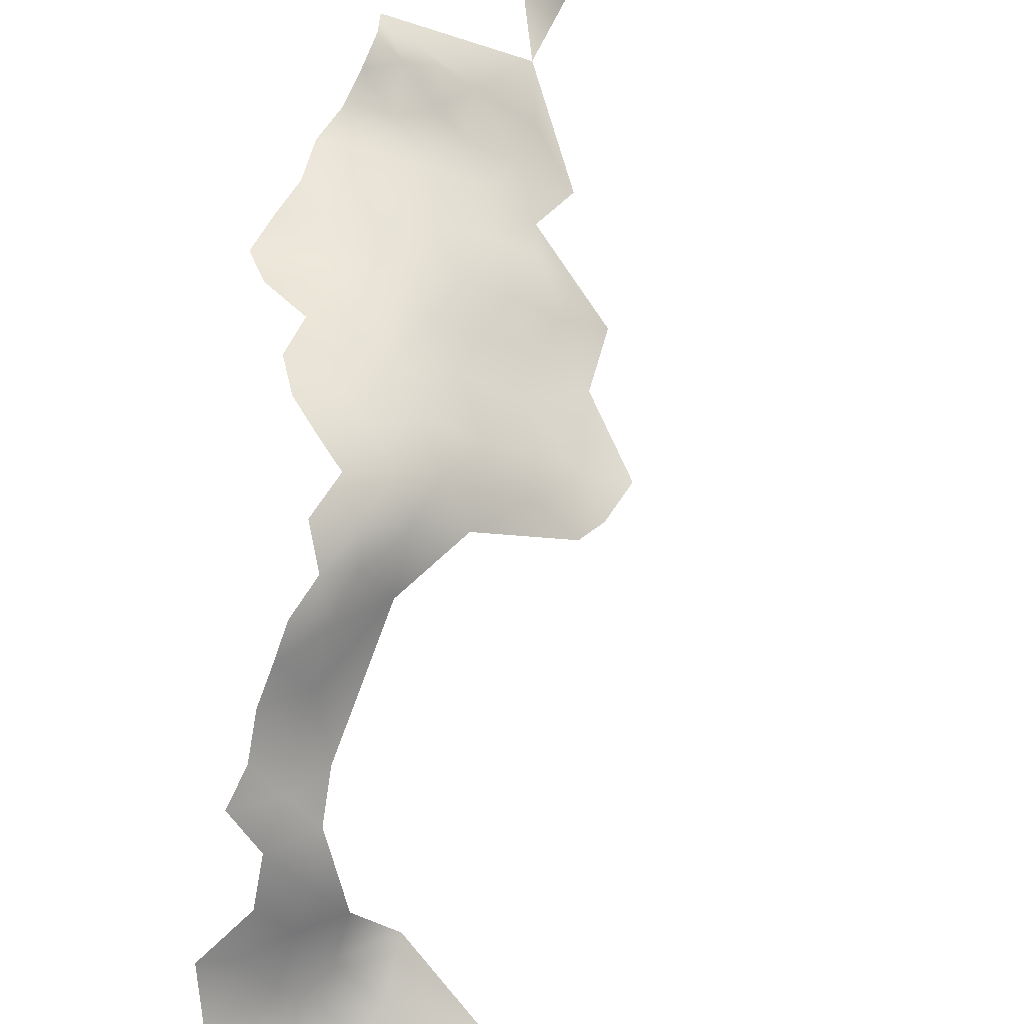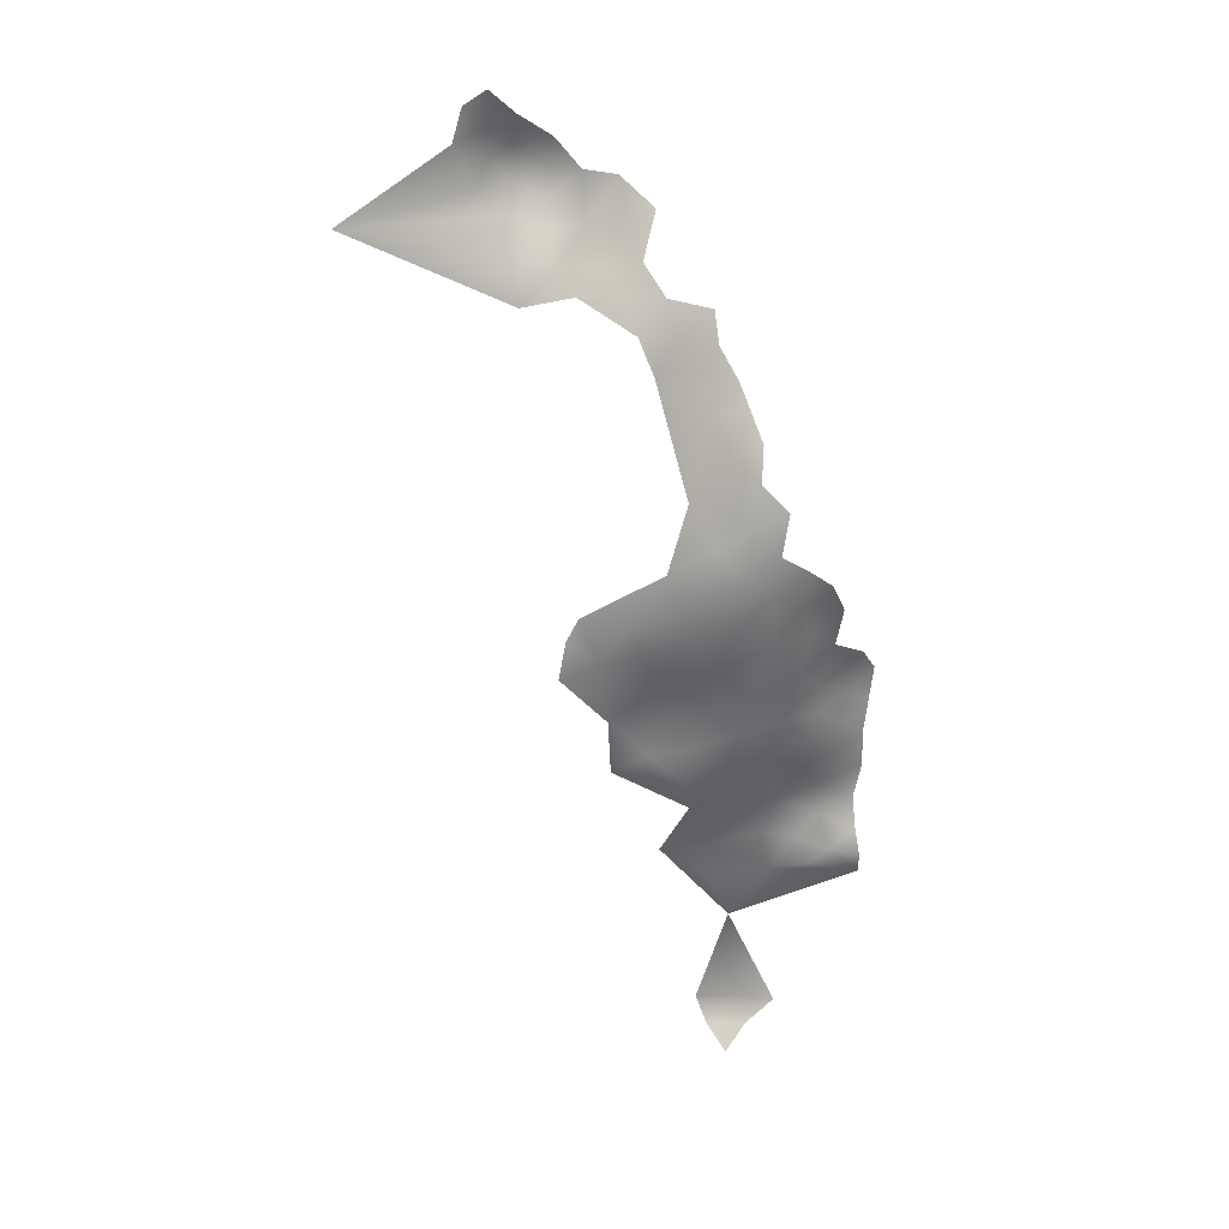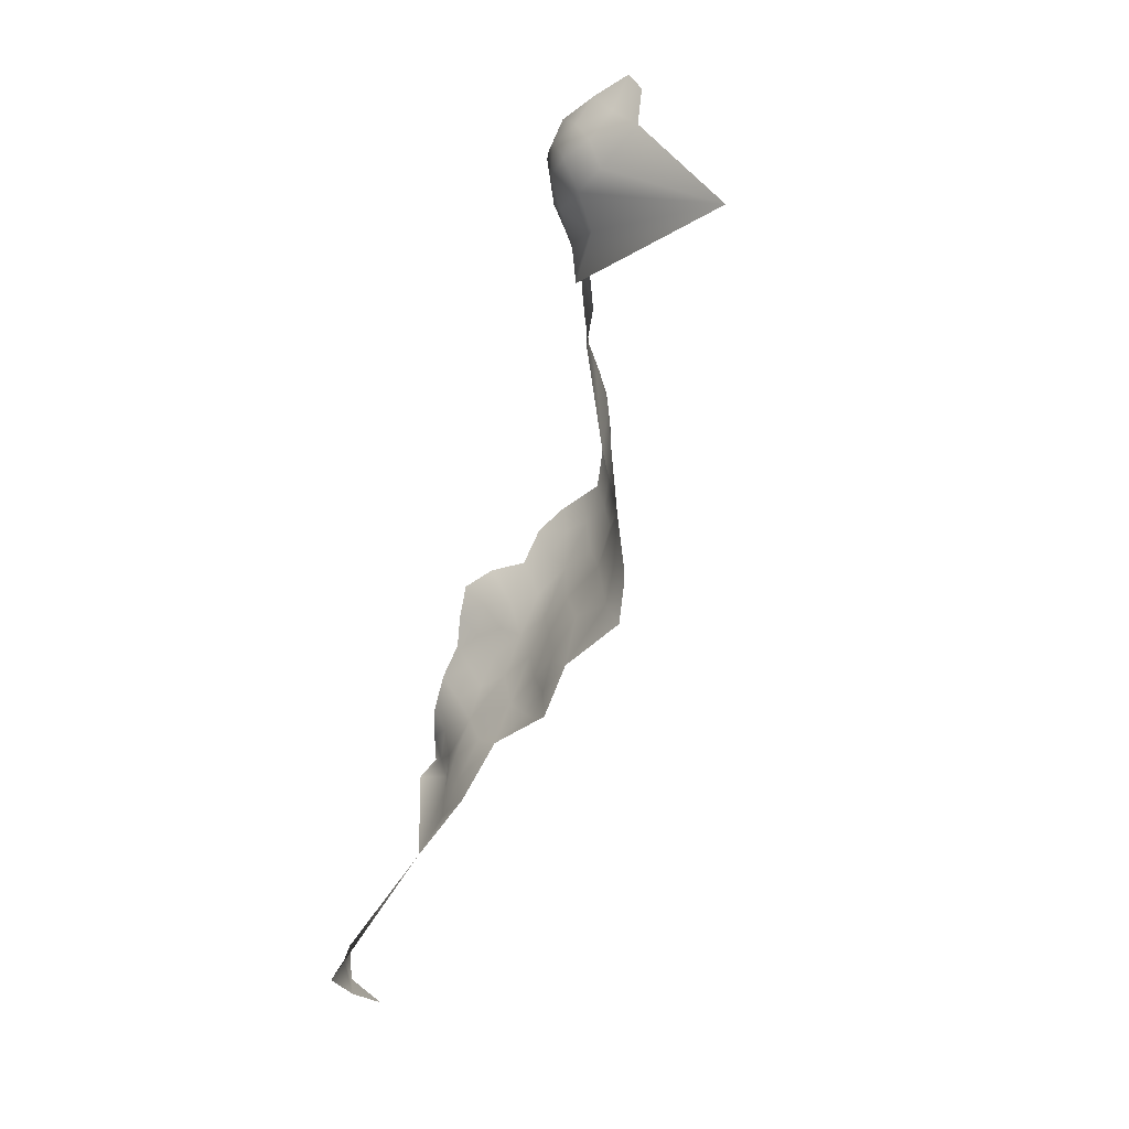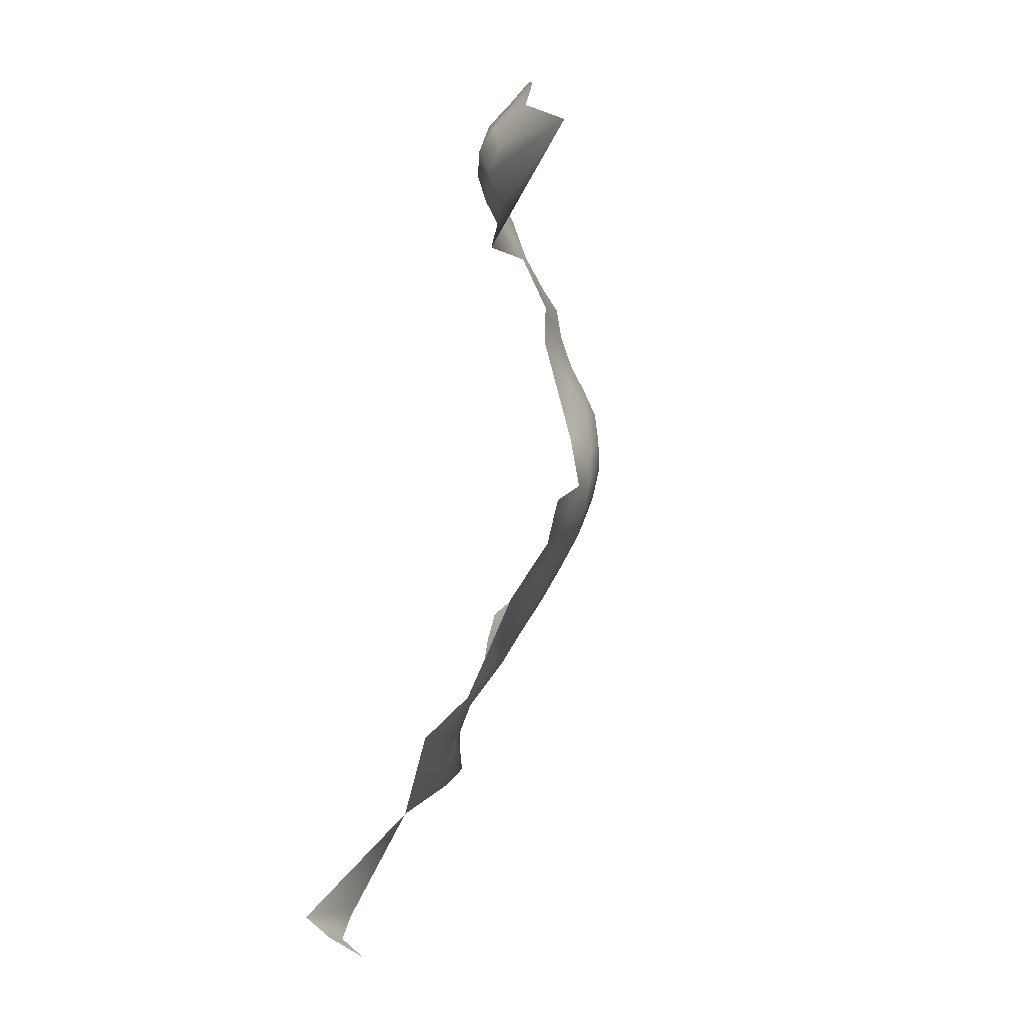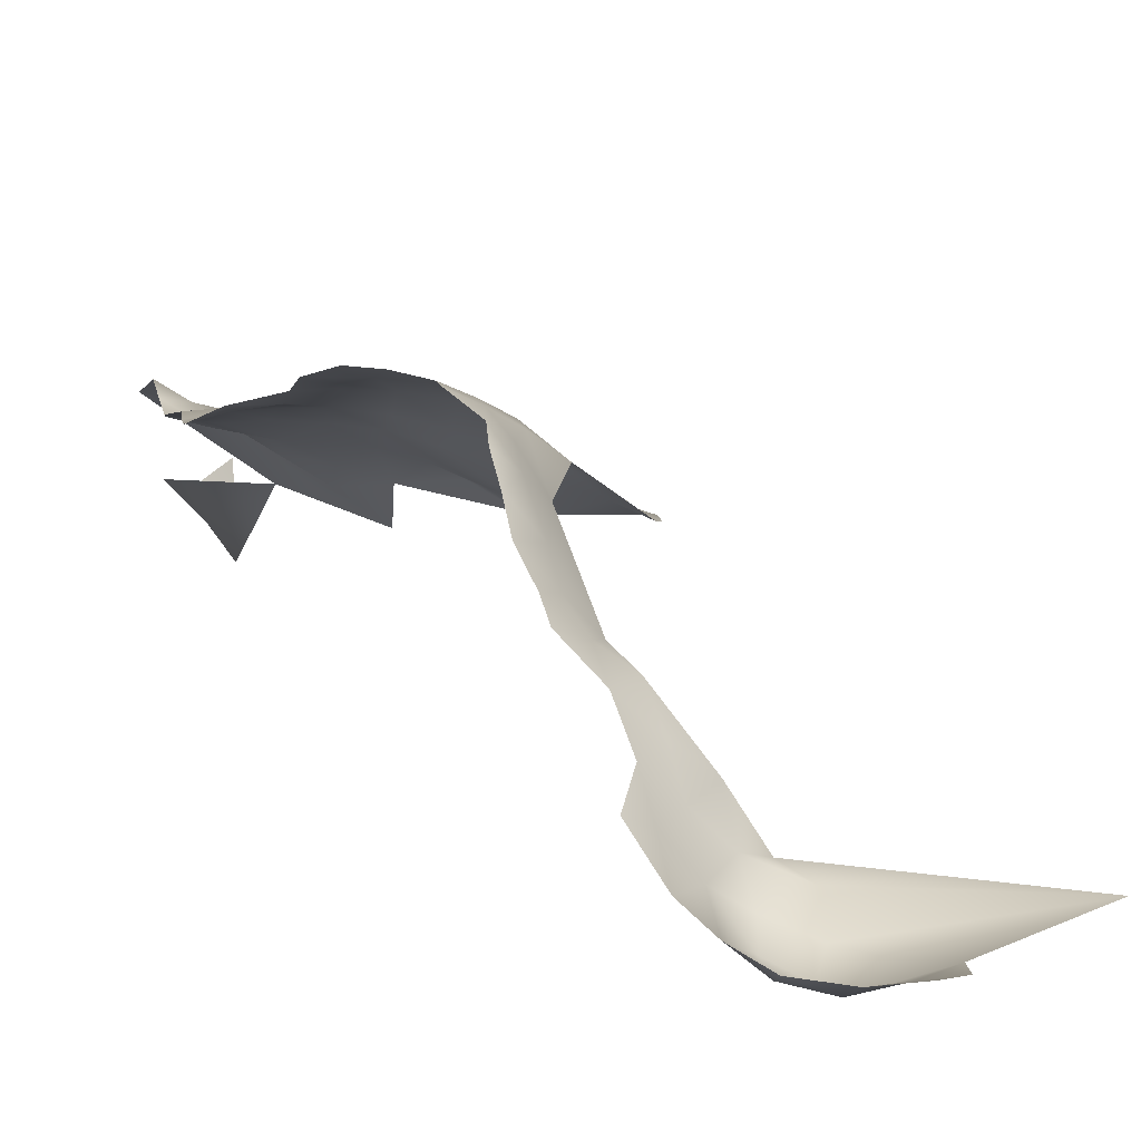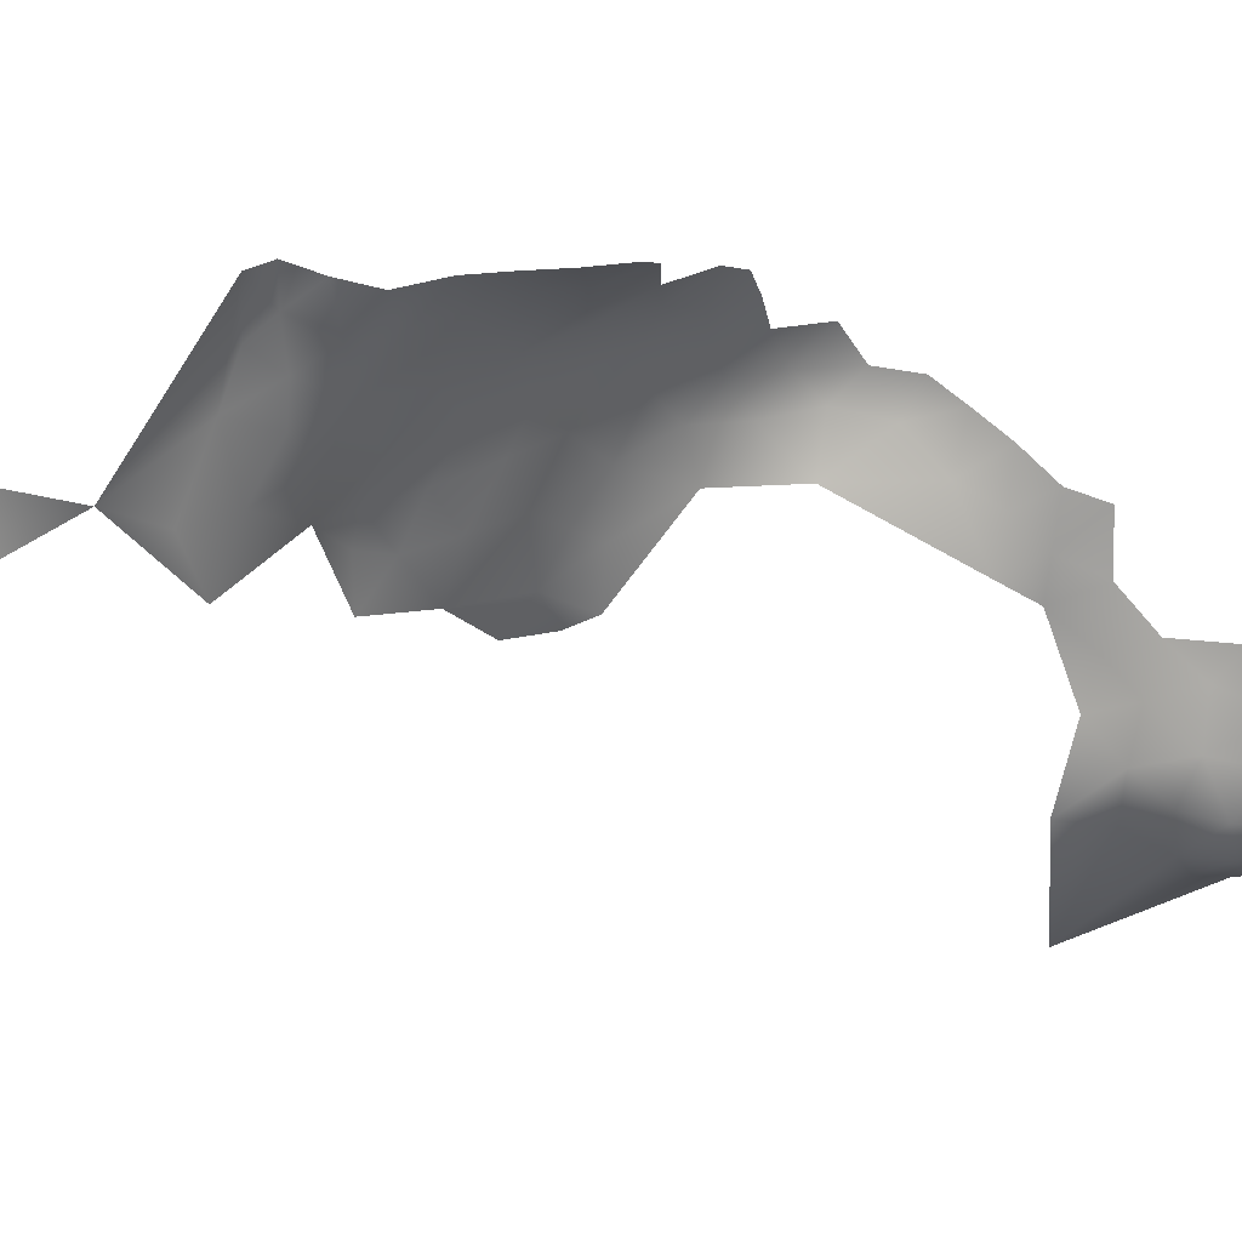
<metadata>
{"format":"obj","ext":"obj","renderer":"f3d","projection":"perspective","resolution":1024,"background":"white","views":[{"elev":75.3,"azim":-151.3,"up":"+Z"},{"elev":7.8,"azim":-27.6,"up":"+Y"},{"elev":7.4,"azim":-137.8,"up":"+Y"},{"elev":-17.7,"azim":-116.2,"up":"+Y"},{"elev":22.7,"azim":171.0,"up":"+Z"},{"elev":-27.0,"azim":74.5,"up":"+Z"}]}
</metadata>
<code>
v -492.4 205.6 219.9
v -496.9 204.7 217.3
v -486 201.3 224
v -480.4 185.7 236.8
v -480.2 181.6 237.6
v -483.8 181.9 234
v -484.3 186.9 232.5
v -485.4 191.1 228.9
v -486.1 194.9 225.8
v -489 190.8 225.2
v -489.4 195.5 221.5
v -492.6 190.7 221.3
v -492.2 187 225.1
v -488.3 187.1 228.5
v -493.2 194.6 218.5
v -492.4 198.8 217.6
v -495.9 200.7 216.2
v -497.7 196.5 216.9
v -489.2 201.9 220.8
v -498 192 219
v -487.4 182.4 231.3
v -482.3 178 236
v -479 177.5 240
v -478.7 173.9 242.4
v -478.3 170.6 244.4
v -482 173.5 238
v -481 169.3 241.6
v -483.9 163.6 237.1
v -481.1 163.6 242.2
v -478.7 166.1 244.7
v -475.9 162.8 246.3
v -479.3 160.5 243.8
v -476.1 157.8 245
v -482.7 158.5 241
v -479.6 155.3 242.5
v -472.7 156 245.4
v -496.2 185.7 218
v -482.8 153.1 239.9
v -486.6 155.5 237
v -489.6 149.1 233
v -485.5 177.7 232
v -466.5 151 243.4
v -475.9 152.9 243.1
v -483.3 197.2 228.1
v -501.6 210.6 221.5
v -501.2 206.1 219
v -469.4 154.1 245.3
v -472.1 151.5 243.2
v -492.6 202.8 217.9
v -499.6 202.7 216.7
v -501.1 199.3 217
v -479.1 149.4 240.2
v -483.8 148 236.4
v -484.1 141.8 231.6
v -478.9 143.3 235.7
v -482.8 136.9 228.5
v -488.1 136.5 225.1
v -483 132.2 226.3
v -478.5 133.2 229.4
v -478.4 138.7 232.5
v -478.8 128.6 227.3
v -474.5 129.1 229.1
v -474.5 135.2 232.9
v -474.5 140.2 235.9
v -470 131.9 232.5
v -469.9 137.1 235.8
v -466 146.5 240.7
v -486.5 129.9 222.8
v -491.4 144.4 229.3
v -494.2 150 229.5
v -474.4 146.7 240.3
v -465.6 137.7 236.5
v -466.1 141.3 237.8
v -465.9 134 234.8
v -461.8 136.2 235.9
v -465.6 129.9 232.3
v -461.8 131.9 234
v -461.8 140.3 237
v -458.3 134.5 235.1
v -458 138.5 235.9
v -470.1 142.7 239.3
v -457.1 130.1 233.3
v -461.8 127.9 231.5
v -457.2 125.6 231.5
v -461.2 123.6 229.6
v -456.9 121.7 231.7
v -466.8 125.9 228.9
v -471.4 124.3 226
v -467.1 121.1 225.7
v -471.5 119.4 222
v -476.3 124.7 224.1
v -476.7 118.1 217.3
v -470.9 114.6 219.5
v -465.5 116.2 225.3
v -459.7 119 230.3
v -456.6 118.2 232.3
v -463.6 120.5 228
v -462.1 117.1 228.9
v -455.5 115.7 230.3
v -470 147.9 241.6
v -481.9 128.6 225.6
v -504.4 208.7 220.6
v -505.1 204.4 219.1
v -458 142.8 237.1
v -461.1 145.2 239.3
v -487.7 145.8 232.8
v -495.6 142.5 227
v -495.3 147.2 228.3
v -467.3 108.9 218.5
v -460.7 91.56 211.9
v -464.7 88.71 213.5
v -464.7 91.23 208.4
v -461.6 94.9 209.8
v -464.3 93.91 205
v -457.8 95.09 214.2
v -497.3 208.1 220
v -519.5 194.6 217.7
f 17 50 51
f 18 17 51
f 18 16 17
f 75 79 80
f 75 80 78
f 15 16 18
f 97 98 95
f 95 96 86
f 2 116 46
f 78 80 104
f 108 107 69
f 35 43 33
f 74 75 72
f 74 77 75
f 114 112 113
f 77 79 75
f 72 78 73
f 72 75 78
f 76 83 77
f 7 21 6
f 46 102 103
f 45 102 46
f 2 50 17
f 46 50 2
f 42 100 67
f 49 17 16
f 10 13 14
f 10 14 8
f 76 77 74
f 116 45 46
f 55 60 64
f 35 32 34
f 35 33 32
f 36 48 47
f 31 32 33
f 27 25 24
f 41 6 21
f 36 33 43
f 36 43 48
f 64 60 63
f 65 76 74
f 82 77 83
f 12 15 20
f 12 11 15
f 1 49 19
f 58 68 101
f 83 85 84
f 83 84 82
f 66 74 72
f 85 97 95
f 12 13 10
f 82 79 77
f 6 41 22
f 6 22 5
f 64 63 66
f 9 10 8
f 10 11 12
f 94 98 97
f 94 97 89
f 105 78 104
f 29 34 32
f 71 100 48
f 85 86 84
f 85 95 86
f 66 65 74
f 66 63 65
f 110 113 112
f 27 30 25
f 110 112 111
f 14 7 8
f 14 21 7
f 61 62 59
f 38 35 34
f 22 23 5
f 2 17 49
f 1 2 49
f 87 89 97
f 87 97 85
f 66 72 73
f 1 116 2
f 26 23 22
f 53 52 38
f 87 83 76
f 87 85 83
f 18 20 15
f 32 30 29
f 32 31 30
f 26 27 24
f 26 24 23
f 9 11 10
f 81 67 100
f 88 89 87
f 27 29 30
f 69 70 108
f 81 100 71
f 42 47 48
f 42 48 100
f 54 60 55
f 52 43 35
f 52 35 38
f 6 5 4
f 39 38 34
f 7 6 4
f 57 58 56
f 105 73 78
f 81 66 73
f 61 58 101
f 61 59 58
f 56 58 59
f 28 34 29
f 67 73 105
f 67 81 73
f 115 113 110
f 81 64 66
f 19 49 16
f 93 90 92
f 11 16 15
f 44 9 8
f 99 96 95
f 91 62 61
f 91 88 62
f 71 43 52
f 71 48 43
f 40 69 106
f 40 70 69
f 60 59 63
f 37 12 20
f 103 50 46
f 57 68 58
f 63 62 65
f 63 59 62
f 26 22 41
f 88 90 89
f 56 60 54
f 56 59 60
f 9 44 3
f 19 16 11
f 91 61 101
f 90 88 91
f 54 55 53
f 54 53 106
f 28 29 27
f 37 13 12
f 53 40 106
f 94 89 90
f 53 38 39
f 53 39 40
f 3 19 11
f 3 11 9
f 87 76 65
f 28 39 34
f 64 81 71
f 55 64 71
f 55 52 53
f 55 71 52
f 51 50 103
f 13 21 14
f 54 106 69
f 87 62 88
f 87 65 62
f 91 92 90
f 54 57 56
f 54 69 57
f 98 99 95
f 57 69 107
f 93 94 90
f 28 27 26
f 109 94 93
f 91 101 68
f 39 70 40
f 94 99 98
f 109 93 92
f 28 26 41
f 109 113 115
f 109 99 94
f 109 114 113
f 117 51 103
f 117 18 51
f 117 20 18
f 117 37 20

</code>
